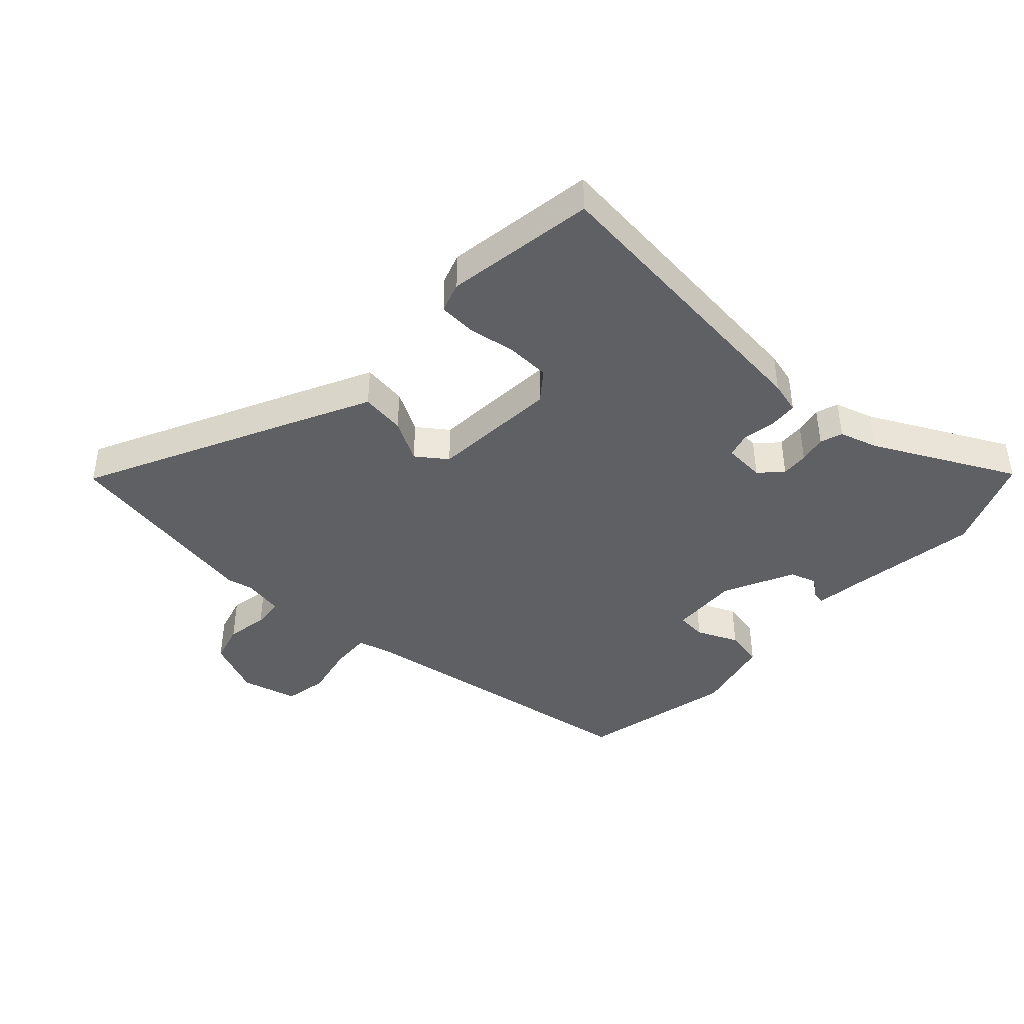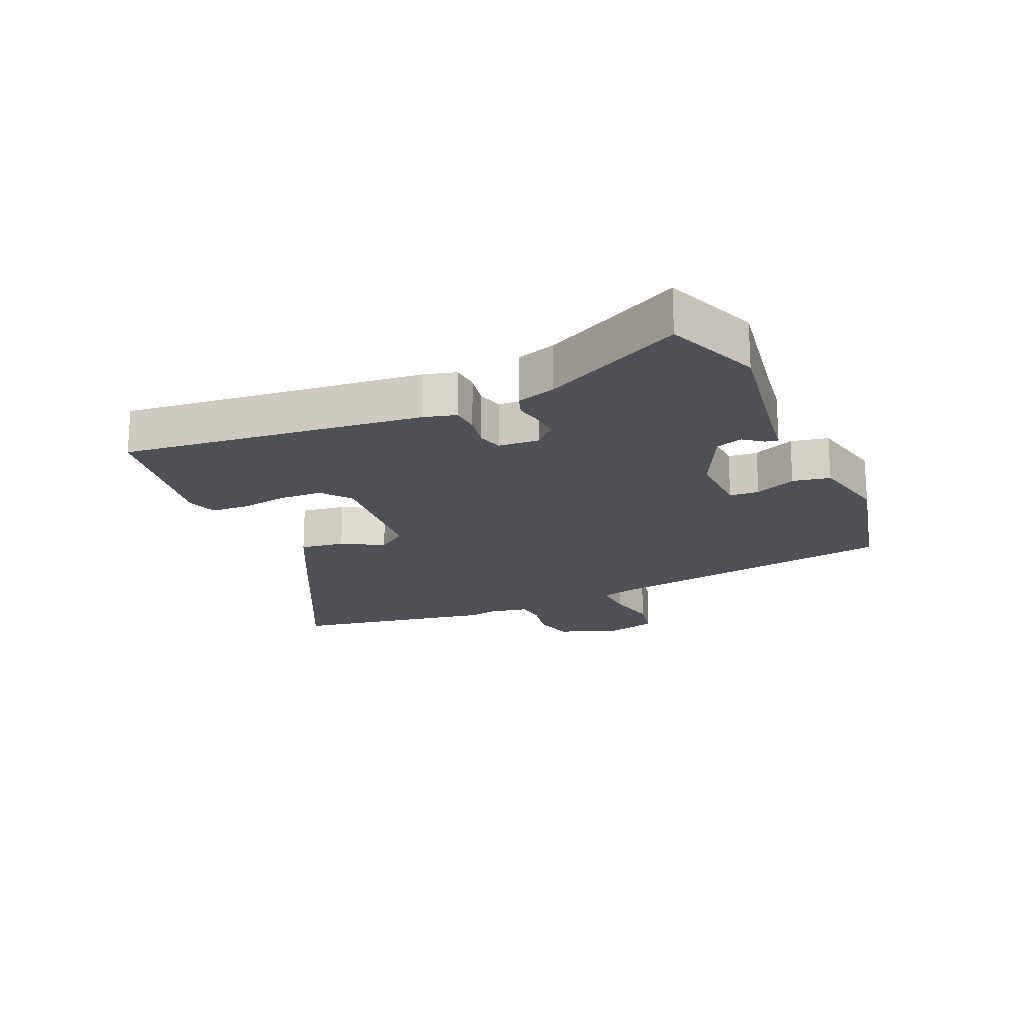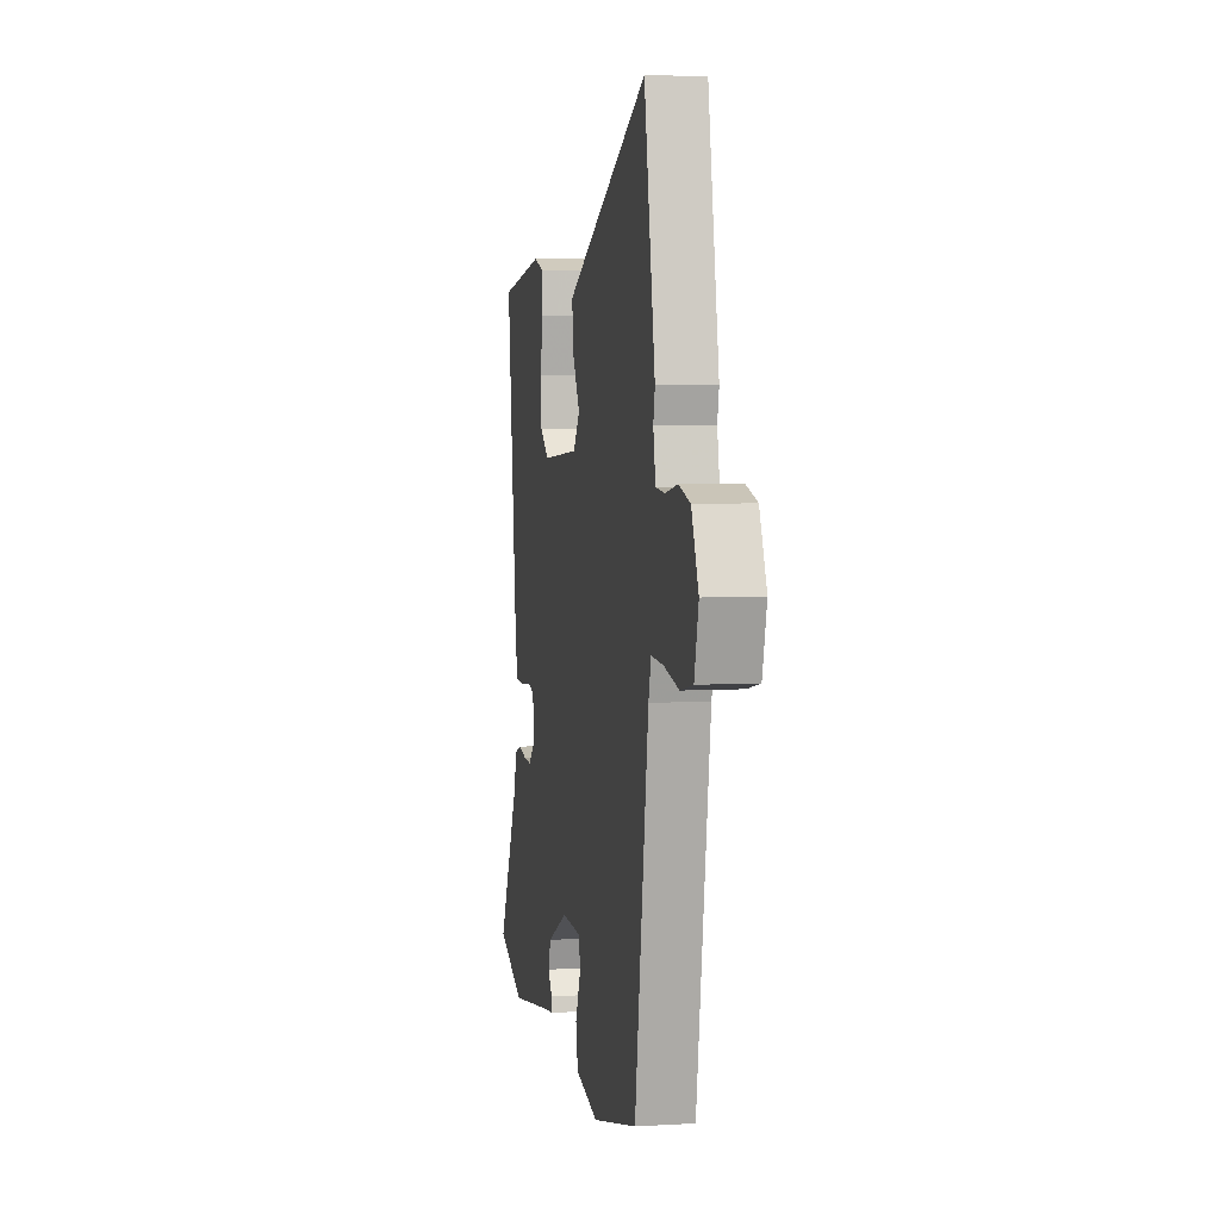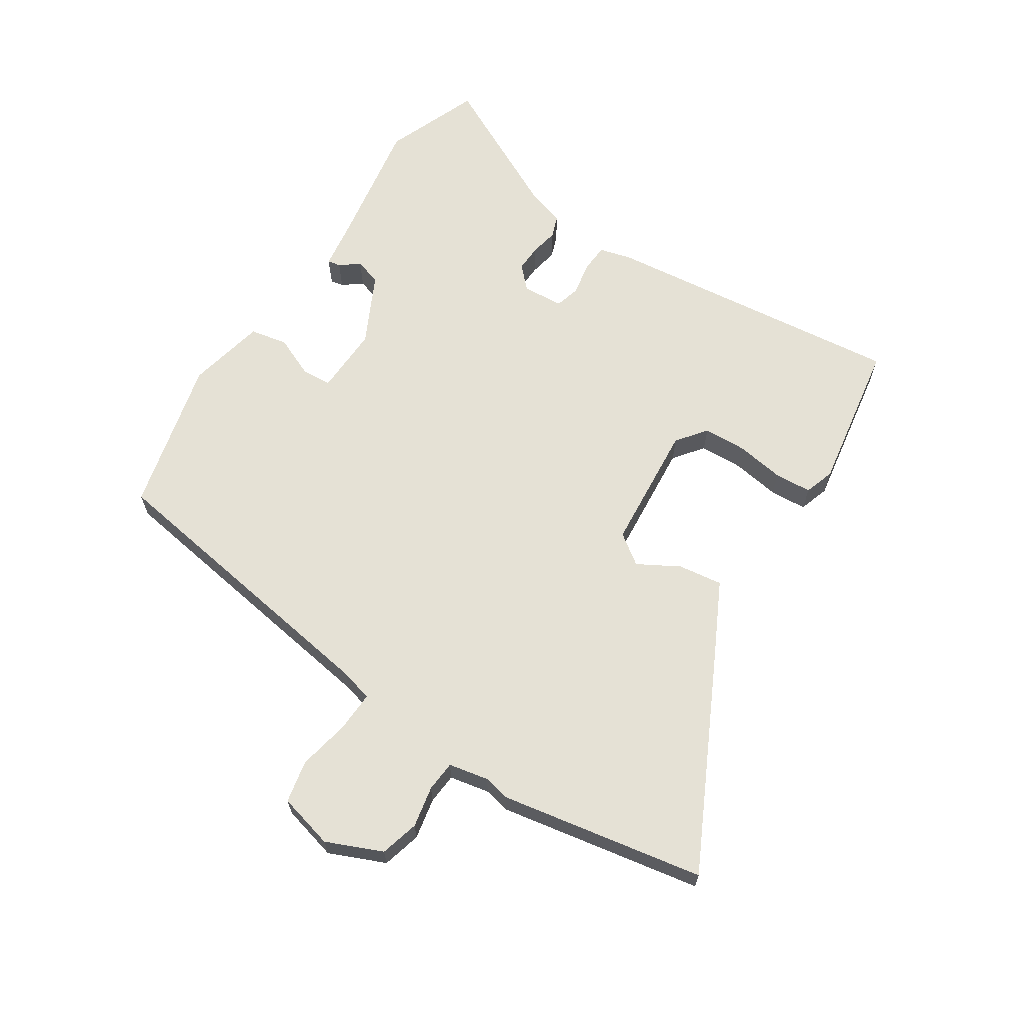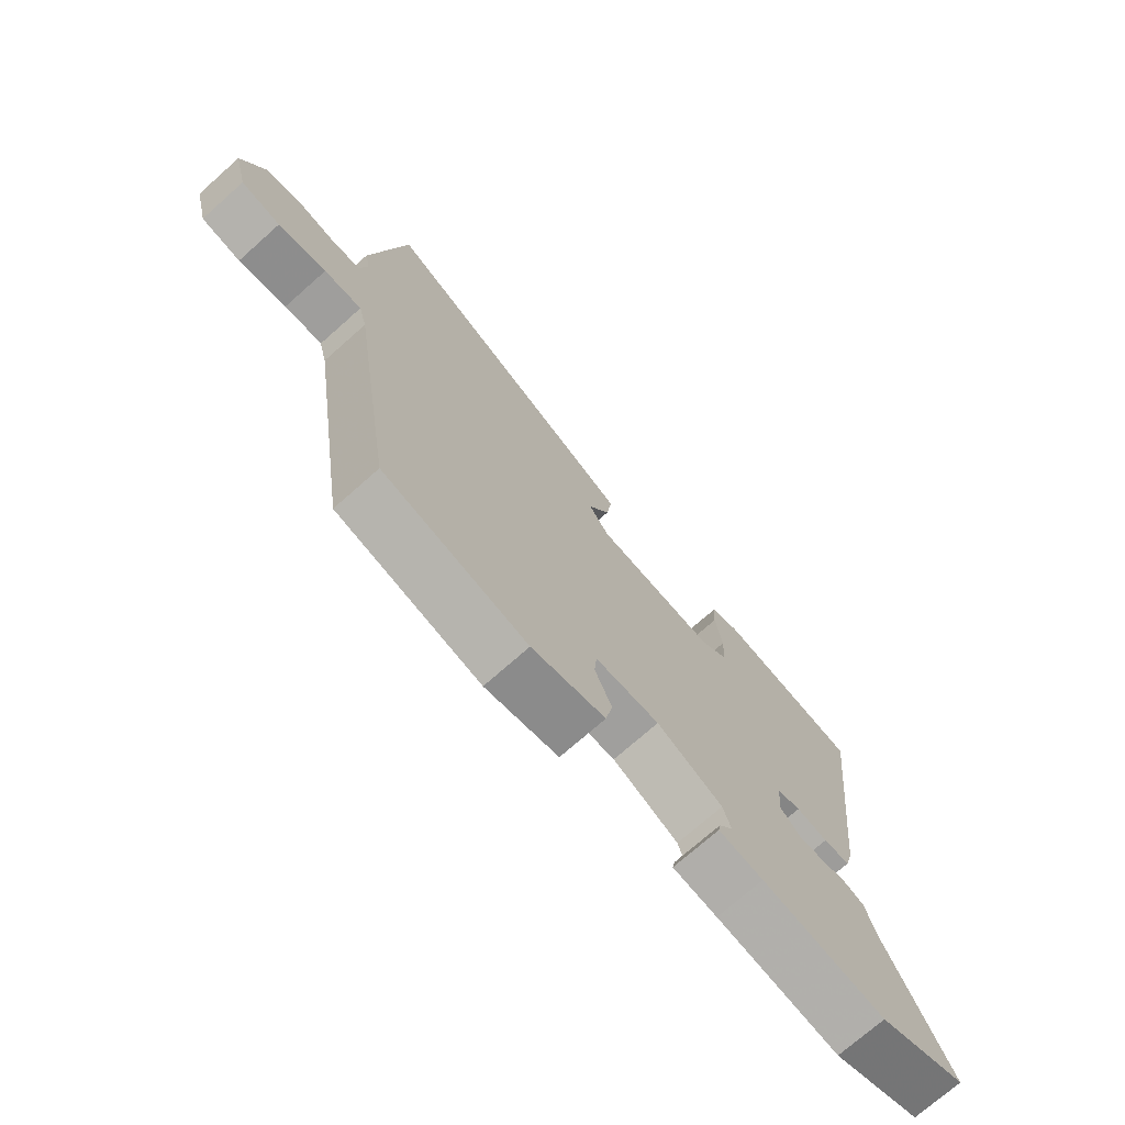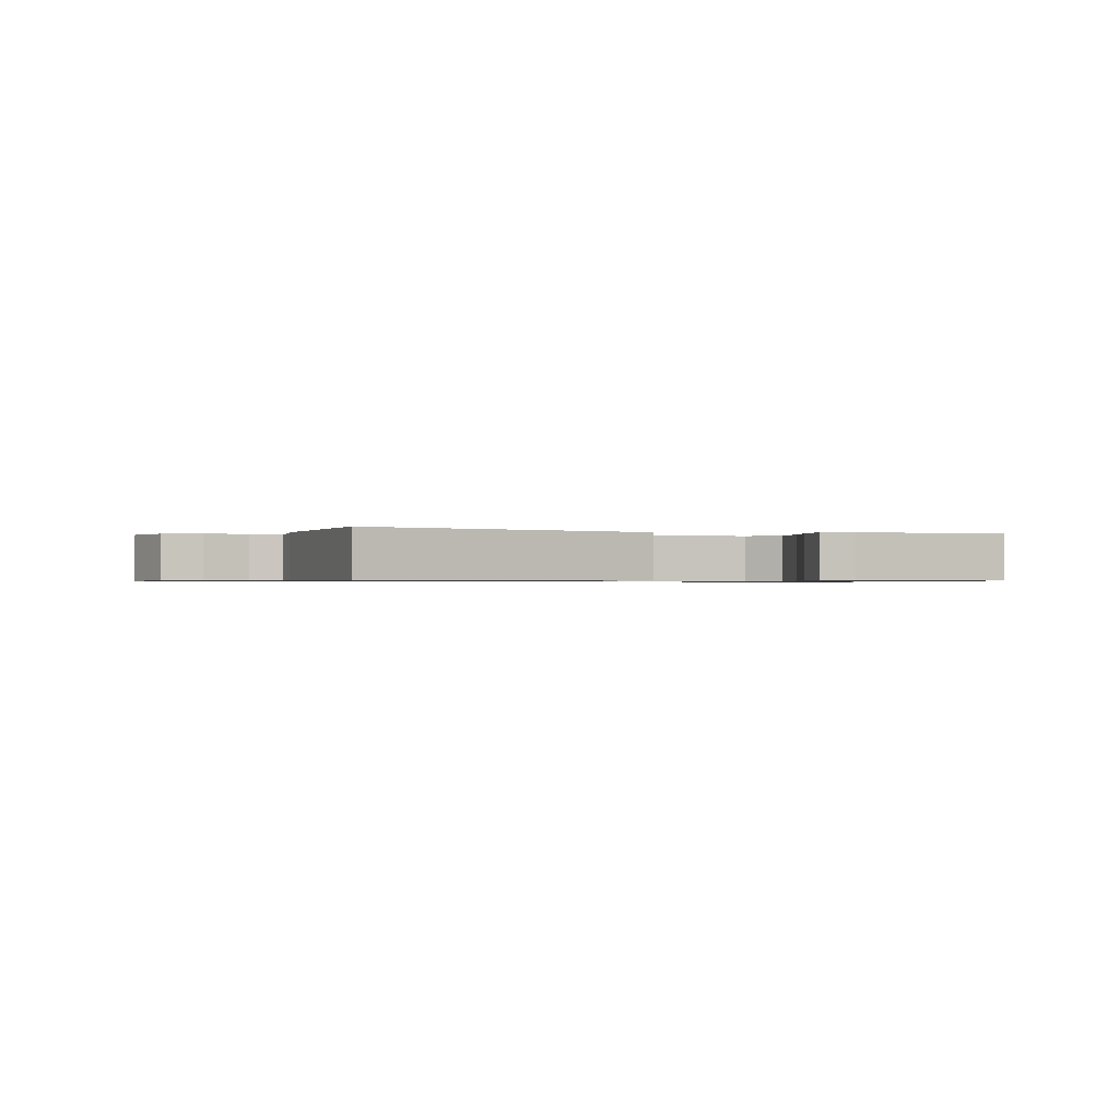
<metadata>
{"format":"obj","ext":"obj","renderer":"f3d","projection":"perspective","resolution":1024,"background":"white","views":[{"elev":-42.3,"azim":47.7,"up":"+Y"},{"elev":-19.3,"azim":113.9,"up":"+Y"},{"elev":5.3,"azim":-100.5,"up":"+Z"},{"elev":65.1,"azim":-57.0,"up":"+Y"},{"elev":-72.8,"azim":-48.4,"up":"+Z"},{"elev":-0.7,"azim":-10.6,"up":"+Y"}]}
</metadata>
<code>
v 0.524 0.07 0.479
v 0.468 0.07 -0.012
v 0.454 0.07 -0.064
v 0.408 0.07 -0.067
v 0.354 0.07 -0.057
v 0.313 0.07 -0.068
v 0.308 0.07 -0.135
v 0.343 0.07 -0.169
v 0.387 0.07 -0.167
v 0.432 0.07 -0.158
v 0.468 0.07 -0.171
v 0.487 0.07 -0.234
v 0.6 0.07 -0.46
v 0.447 0.07 -0.521
v 0.234 0.07 -0.486
v 0.157 0.07 -0.475
v 0.161 0.07 -0.454
v 0.185 0.07 -0.423
v 0.171 0.07 -0.38
v 0.058 0.07 -0.324
v -0.053 0.07 -0.328
v -0.057 0.07 -0.376
v -0.028 0.07 -0.443
v -0.04 0.07 -0.504
v -0.167 0.07 -0.532
v -0.417 0.07 -0.472
v -0.492 0.07 0.018
v -0.506 0.07 0.071
v -0.572 0.07 0.068
v -0.656 0.07 0.051
v -0.725 0.07 0.065
v -0.748 0.07 0.155
v -0.709 0.07 0.246
v -0.646 0.07 0.263
v -0.579 0.07 0.25
v -0.529 0.07 0.254
v -0.516 0.07 0.319
v -0.525 0.07 0.362
v -0.465 0.07 0.693
v -0.124 0.07 0.522
v -0.006 0.07 0.462
v -0.016 0.07 0.39
v -0.054 0.07 0.323
v -0.019 0.07 0.274
v 0.188 0.07 0.257
v 0.236 0.07 0.294
v 0.239 0.07 0.364
v 0.227 0.07 0.443
v 0.231 0.07 0.503
v 0.28 0.07 0.519
v 0.524 0 0.479
v 0.468 0 -0.012
v 0.454 0 -0.064
v 0.408 0 -0.067
v 0.354 0 -0.057
v 0.313 0 -0.068
v 0.308 0 -0.135
v 0.343 0 -0.169
v 0.387 0 -0.167
v 0.432 0 -0.158
v 0.468 0 -0.171
v 0.487 0 -0.234
v 0.6 0 -0.46
v 0.447 0 -0.521
v 0.234 0 -0.486
v 0.157 0 -0.475
v 0.161 0 -0.454
v 0.185 0 -0.423
v 0.171 0 -0.38
v 0.058 0 -0.324
v -0.053 0 -0.328
v -0.057 0 -0.376
v -0.028 0 -0.443
v -0.04 0 -0.504
v -0.167 0 -0.532
v -0.417 0 -0.472
v -0.492 0 0.018
v -0.506 0 0.071
v -0.572 0 0.068
v -0.656 0 0.051
v -0.725 0 0.065
v -0.748 0 0.155
v -0.709 0 0.246
v -0.646 0 0.263
v -0.579 0 0.25
v -0.529 0 0.254
v -0.516 0 0.319
v -0.525 0 0.362
v -0.465 0 0.693
v -0.124 0 0.522
v -0.006 0 0.462
v -0.016 0 0.39
v -0.054 0 0.323
v -0.019 0 0.274
v 0.188 0 0.257
v 0.236 0 0.294
v 0.239 0 0.364
v 0.227 0 0.443
v 0.231 0 0.503
v 0.28 0 0.519
f 47 48 49 50
f 46 47 50 1
f 45 46 1 2
f 44 45 2 3
f 40 41 42 43
f 38 39 40 43
f 37 38 43 44
f 36 37 44 3
f 32 33 34 35
f 29 30 31 32
f 28 29 32 35
f 24 25 26 27
f 22 23 24 27
f 21 22 27 28
f 20 21 28 35
f 15 16 17 18
f 15 18 19
f 12 13 14 15
f 12 15 19
f 9 10 11 12
f 8 9 12 19
f 7 8 19 20
f 36 3 4 5
f 36 5 6
f 20 35 36
f 6 7 20 36
f 100 99 98 97
f 51 100 97 96
f 52 51 96 95
f 53 52 95 94
f 93 92 91 90
f 93 90 89 88
f 94 93 88 87
f 53 94 87 86
f 85 84 83 82
f 82 81 80 79
f 85 82 79 78
f 77 76 75 74
f 77 74 73 72
f 78 77 72 71
f 85 78 71 70
f 68 67 66 65
f 69 68 65
f 65 64 63 62
f 69 65 62
f 62 61 60 59
f 69 62 59 58
f 70 69 58 57
f 55 54 53 86
f 56 55 86
f 86 85 70
f 86 70 57 56
f 1 51 52 2
f 2 52 53 3
f 3 53 54 4
f 4 54 55 5
f 5 55 56 6
f 6 56 57 7
f 7 57 58 8
f 8 58 59 9
f 9 59 60 10
f 10 60 61 11
f 11 61 62 12
f 12 62 63 13
f 13 63 64 14
f 14 64 65 15
f 15 65 66 16
f 16 66 67 17
f 17 67 68 18
f 18 68 69 19
f 19 69 70 20
f 20 70 71 21
f 21 71 72 22
f 22 72 73 23
f 23 73 74 24
f 24 74 75 25
f 25 75 76 26
f 26 76 77 27
f 27 77 78 28
f 28 78 79 29
f 29 79 80 30
f 30 80 81 31
f 31 81 82 32
f 32 82 83 33
f 33 83 84 34
f 34 84 85 35
f 35 85 86 36
f 36 86 87 37
f 37 87 88 38
f 38 88 89 39
f 39 89 90 40
f 40 90 91 41
f 41 91 92 42
f 42 92 93 43
f 43 93 94 44
f 44 94 95 45
f 45 95 96 46
f 46 96 97 47
f 47 97 98 48
f 48 98 99 49
f 49 99 100 50
f 50 100 51 1

</code>
